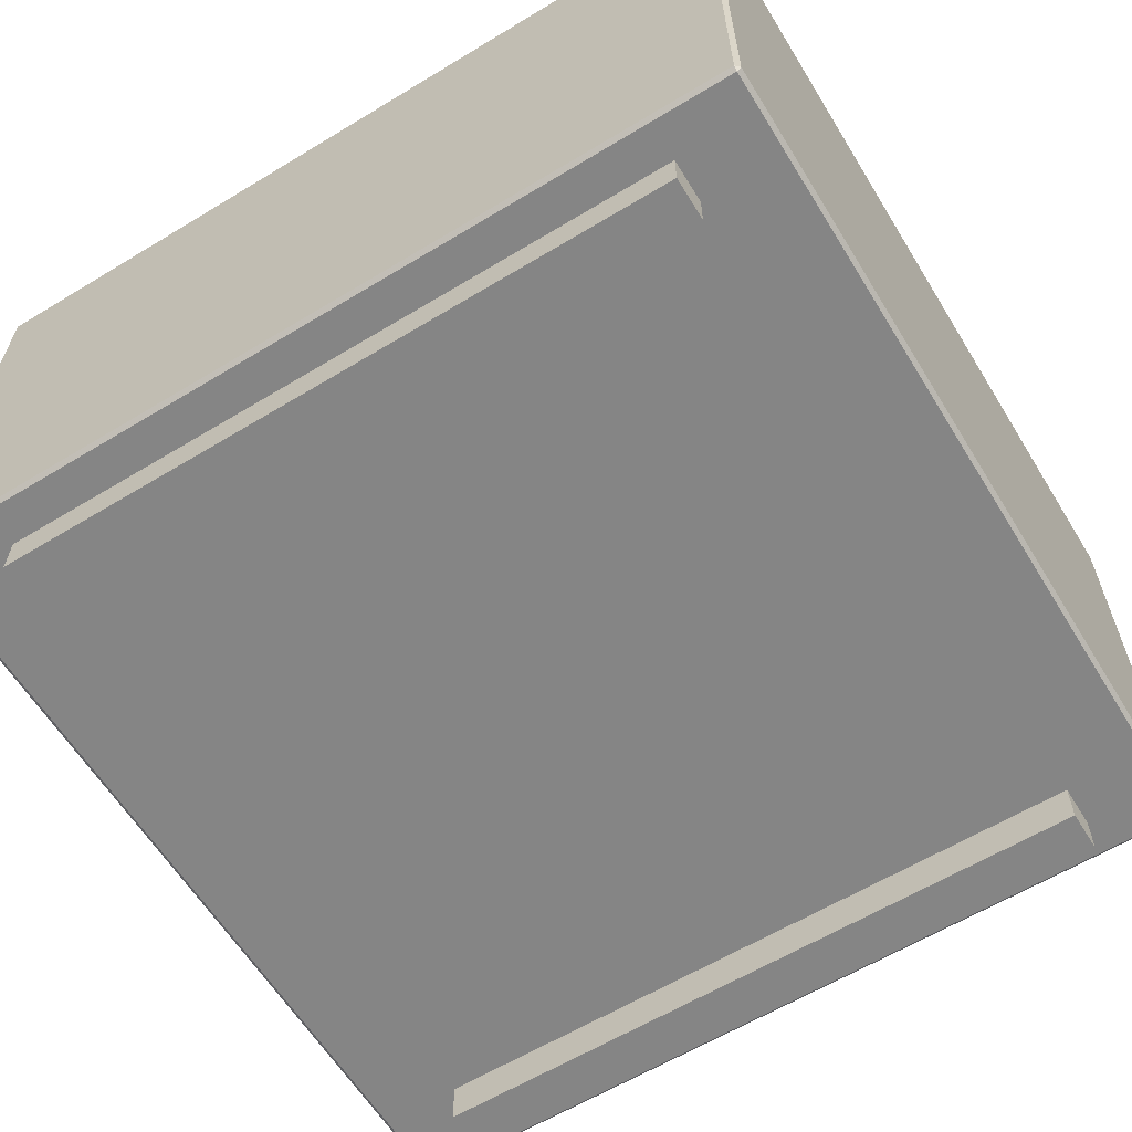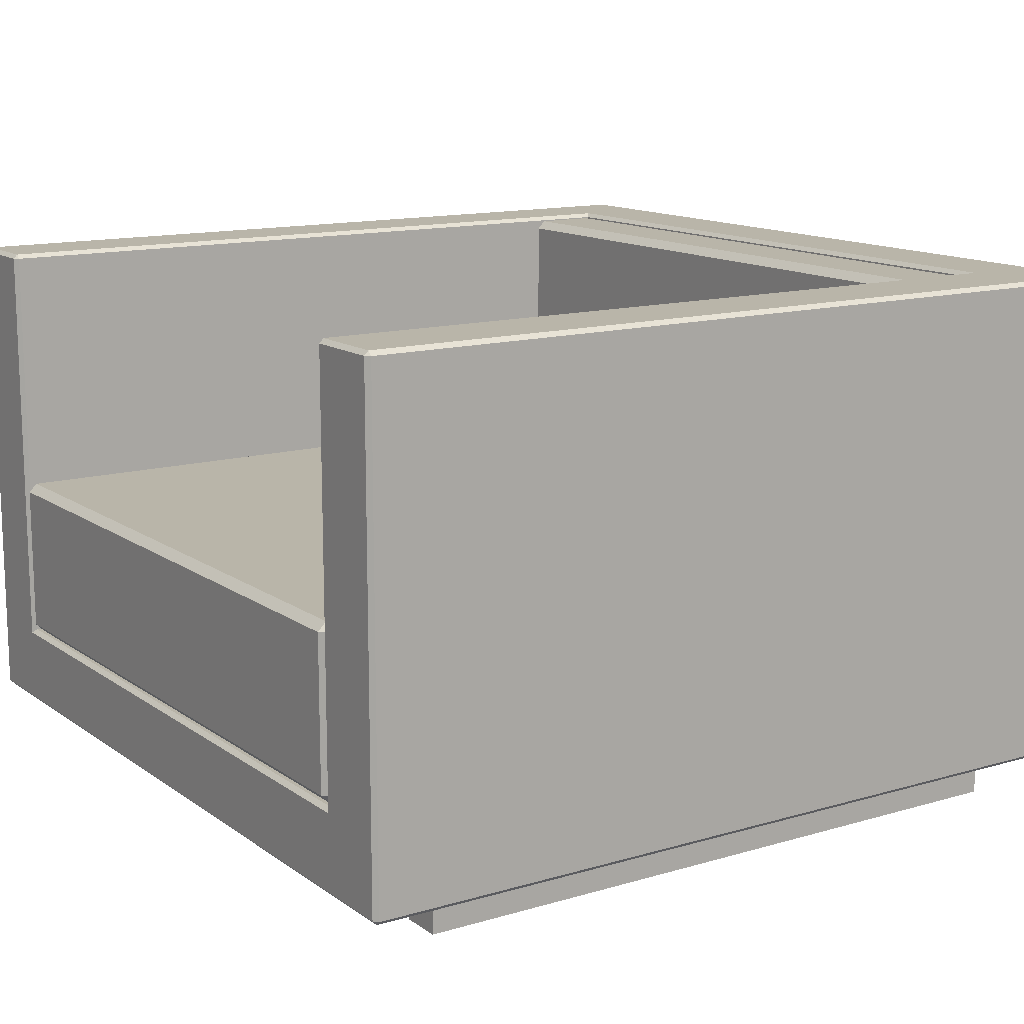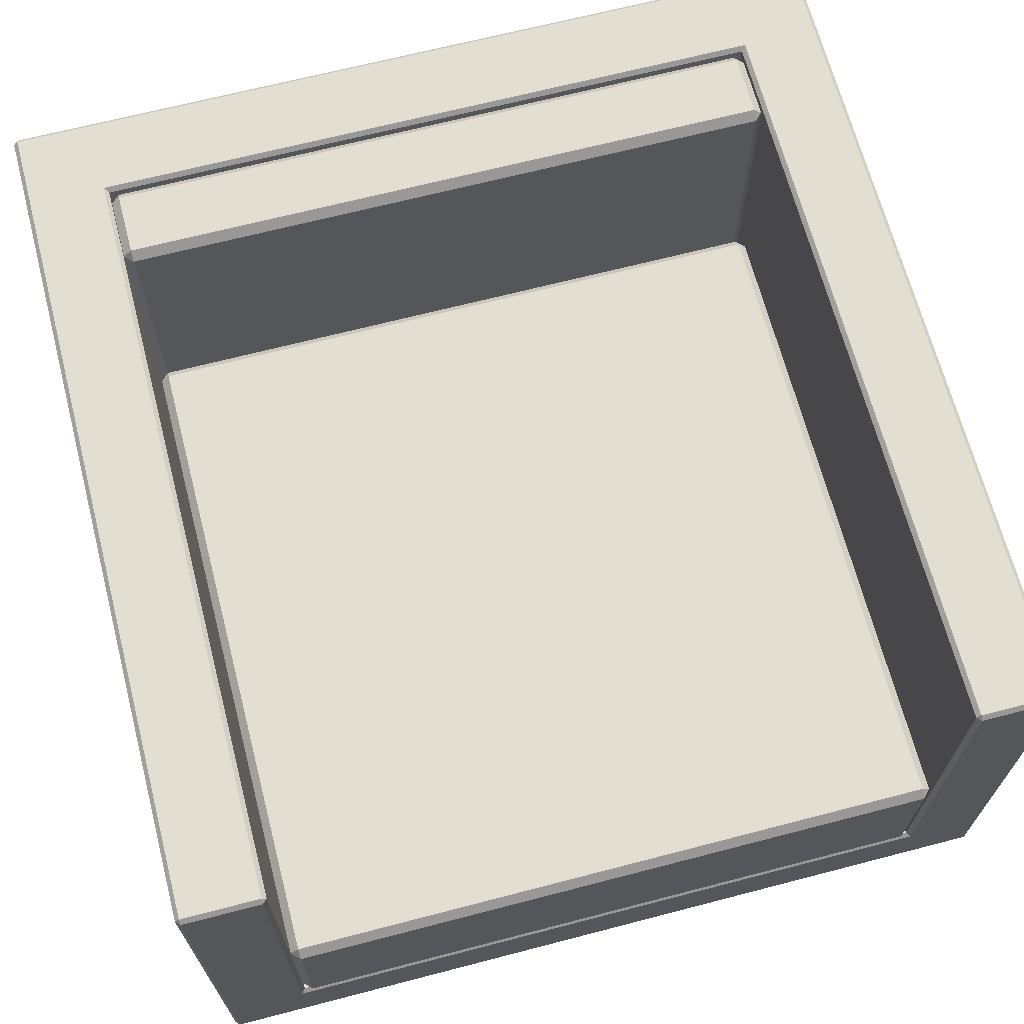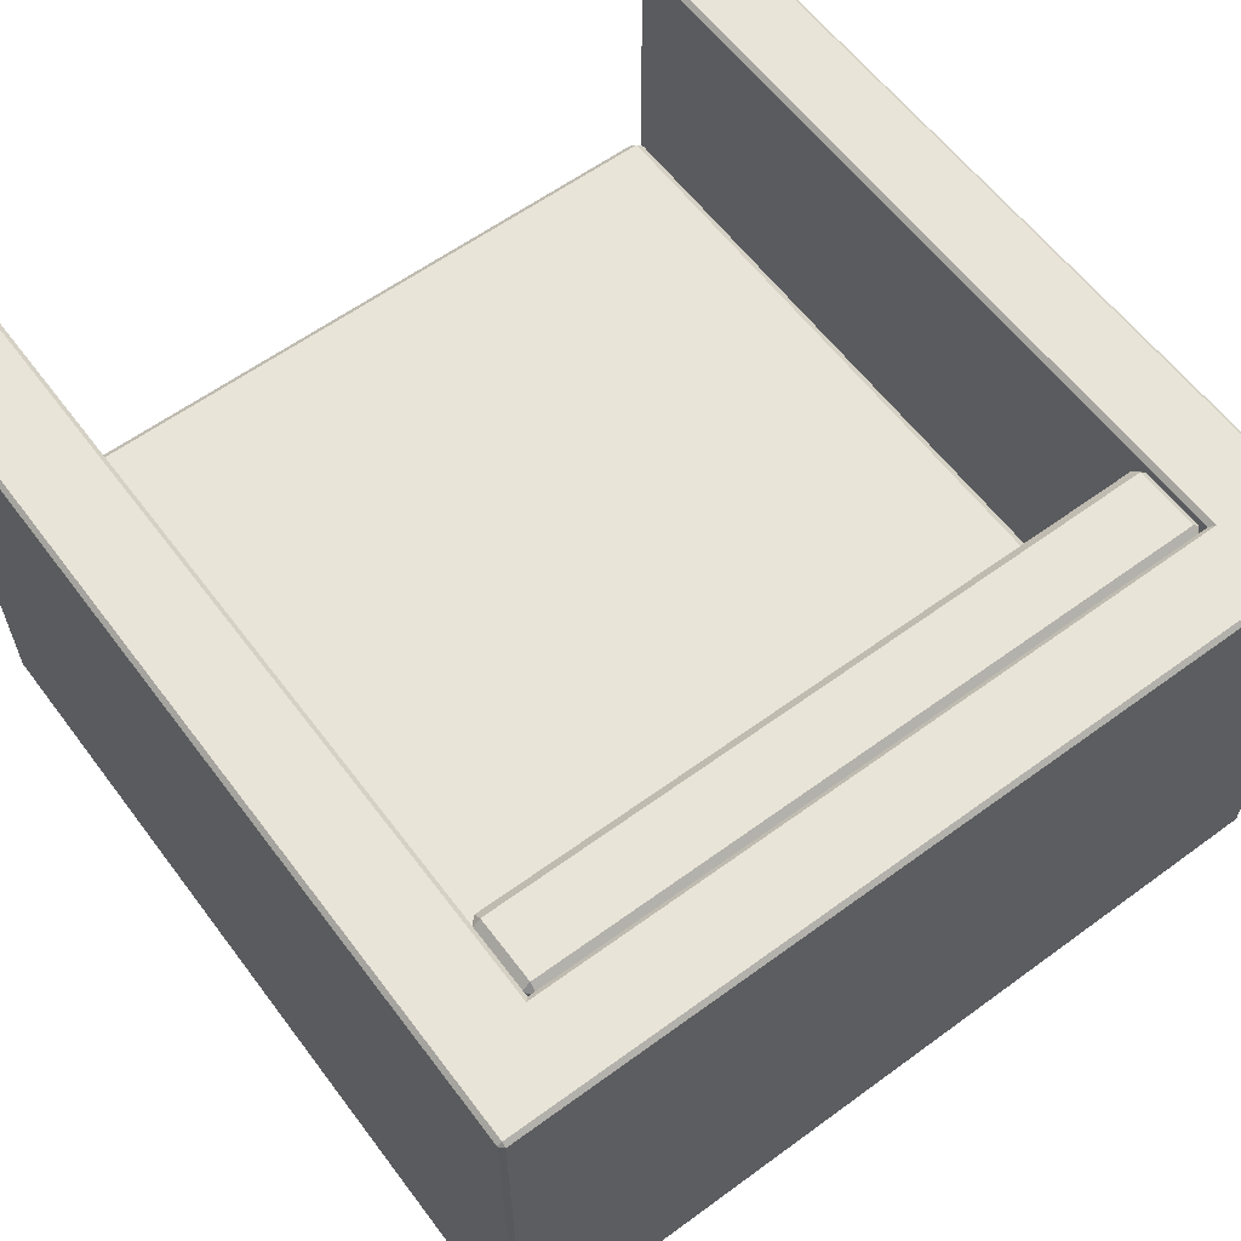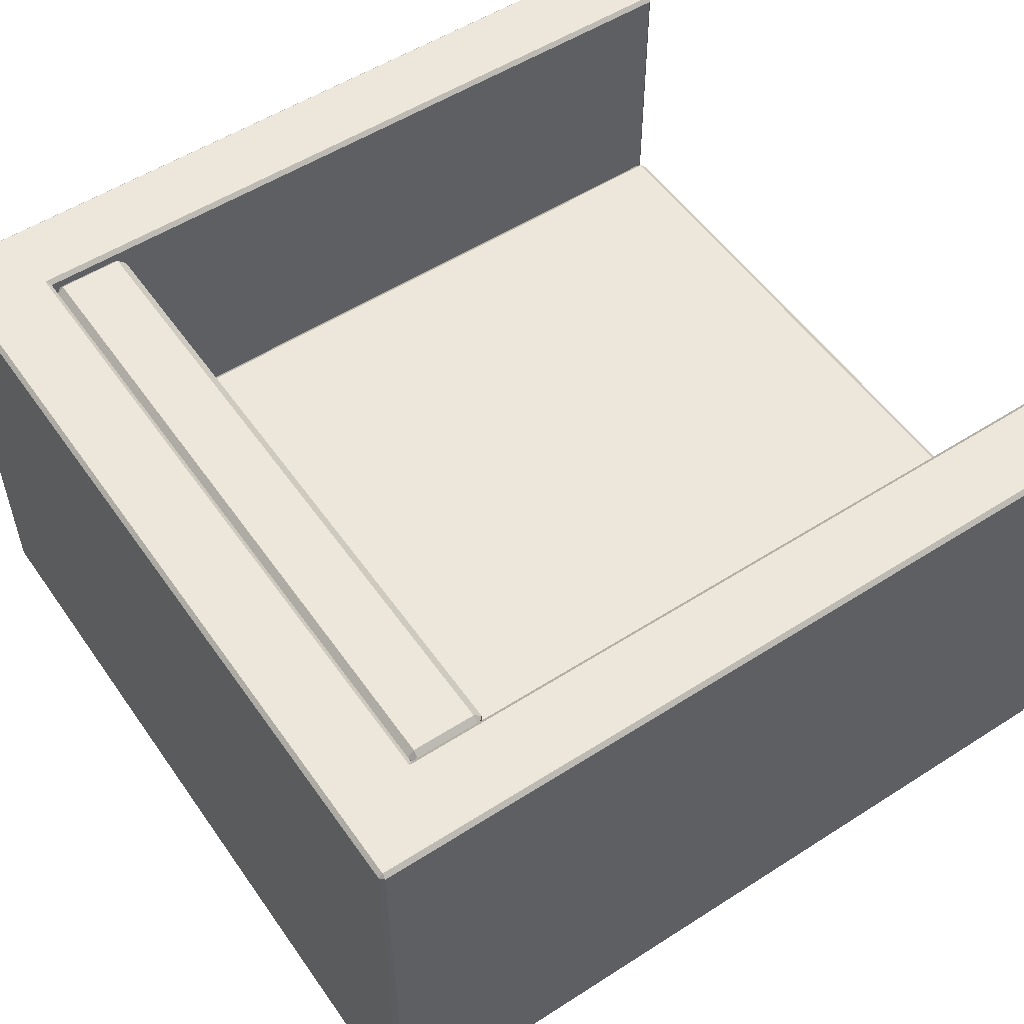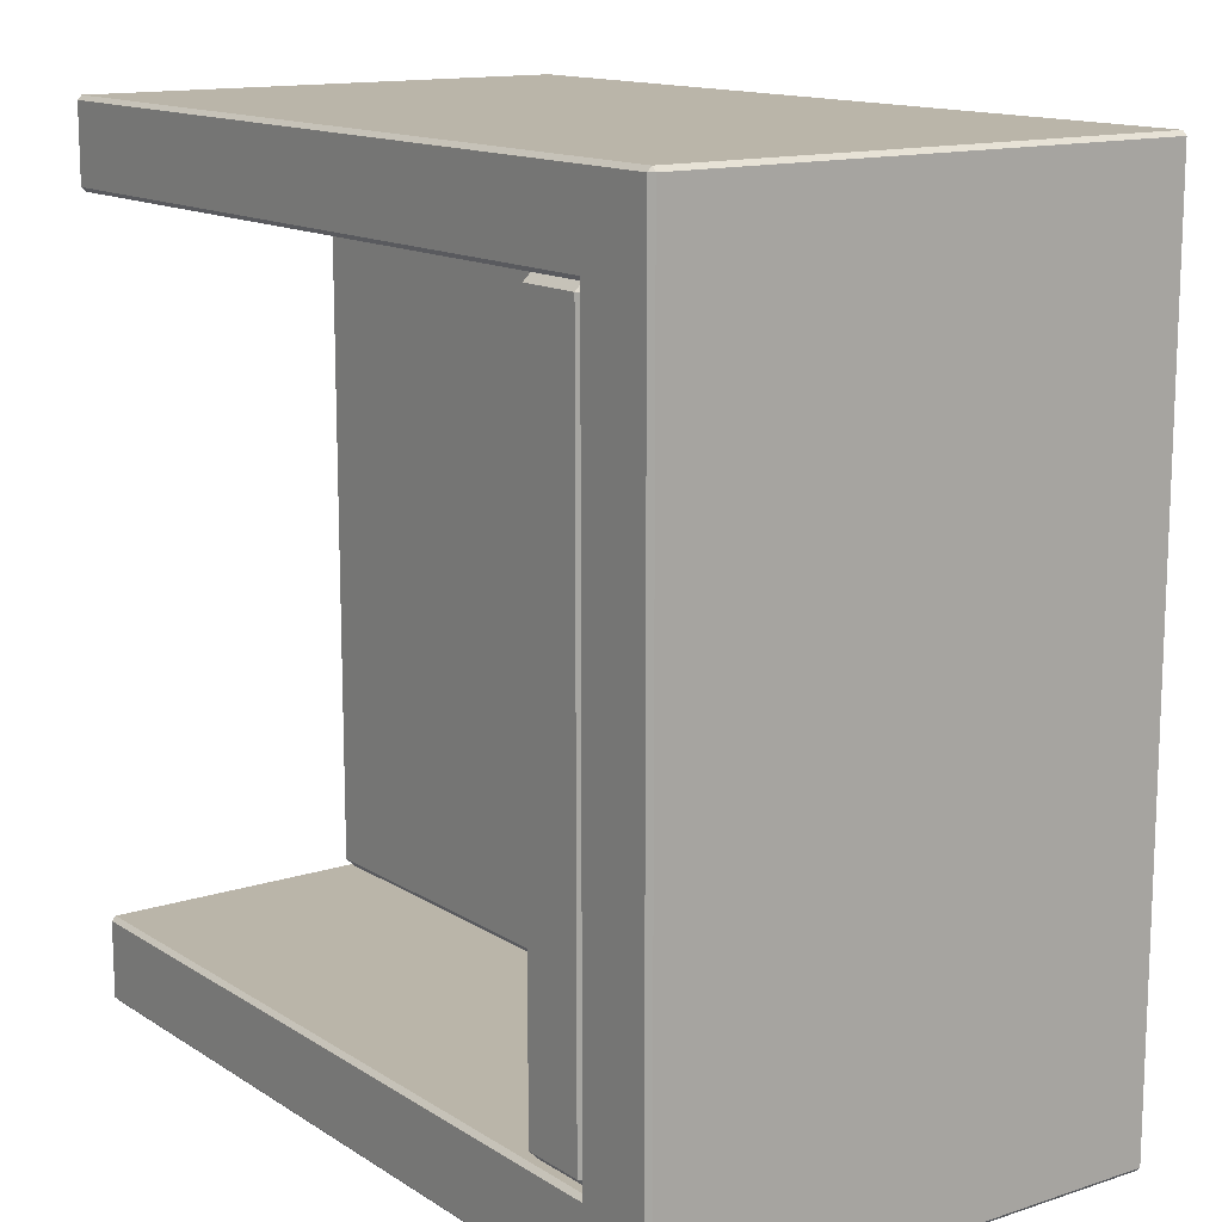
<metadata>
{"format":"obj","ext":"obj","renderer":"f3d","projection":"perspective","resolution":1024,"background":"white","views":[{"elev":-61.7,"azim":-148.4,"up":"+Y"},{"elev":13.4,"azim":146.5,"up":"+Y"},{"elev":67.5,"azim":75.4,"up":"+Y"},{"elev":60.2,"azim":-126.8,"up":"+Y"},{"elev":53.8,"azim":-34.3,"up":"+Y"},{"elev":13.7,"azim":-126.0,"up":"+Z"}]}
</metadata>
<code>
o sofa_Cube
v -0.5 0.15 0.4
v -0.5 0.15 -0.4
v -0.4 0.15 0.5
v -0.4 0.15 -0.5
v -0.4 0.15 0.4
v -0.4 0.15 -0.4
v -0.4 0.05 0.4
v -0.4 0.05 -0.4
v 0.5 0.15 0.45
v -0.5 0.15 0.45
v -0.4 0.05 0.45
v -0.4 0.65 0.45
v -0.5 0.15 -0.45
v 0.5 0.15 -0.45
v -0.4 0.05 -0.45
v -0.4 0.65 -0.45
v 0.4 0.15 0.5
v 0.4 0.15 -0.5
v 0.4 0.15 0.4
v 0.4 0.15 -0.4
v 0.4 0.05 0.4
v 0.4 0.05 -0.4
v 0.4 0.65 0.45
v 0.4 0.05 0.45
v 0.4 0.65 -0.45
v 0.4 0.05 -0.45
v -0.4 0 0.45
v -0.4 0 0.4
v -0.4 0 -0.4
v -0.4 0 -0.45
v 0.4 0 0.4
v 0.4 0 -0.4
v 0.4 0 0.45
v 0.4 0 -0.45
v 0.495 0.05 -0.495
v 0.495 0.055 -0.5
v 0.5 0.055 -0.495
v 0.495 0.15 -0.5
v 0.5 0.15 -0.495
v 0.5 0.055 0.495
v 0.495 0.055 0.5
v 0.495 0.05 0.495
v 0.5 0.15 0.495
v 0.495 0.15 0.5
v -0.5 0.055 -0.495
v -0.495 0.055 -0.5
v -0.495 0.05 -0.495
v -0.5 0.15 -0.495
v -0.495 0.15 -0.5
v -0.495 0.055 0.5
v -0.5 0.055 0.495
v -0.495 0.05 0.495
v -0.495 0.15 0.5
v -0.5 0.15 0.495
v 0.495 0.05 0.4
v 0.5 0.055 0.4
v 0.495 0.05 -0.4
v 0.5 0.055 -0.4
v 0.5 0.145 -0.405
v 0.495 0.15 -0.4
v 0.495 0.15 0.4
v 0.5 0.145 0.405
v -0.495 0.05 -0.4
v -0.5 0.055 -0.4
v -0.495 0.05 0.4
v -0.5 0.055 0.4
v -0.4 0.05 0.495
v -0.4 0.055 0.5
v -0.4 0.055 -0.5
v -0.4 0.05 -0.495
v 0.495 0.645 0.4
v 0.495 0.65 0.405
v 0.5 0.645 0.405
v 0.495 0.645 0.5
v 0.5 0.645 0.495
v 0.495 0.65 0.495
v -0.4 0.645 0.5
v -0.4 0.65 0.495
v -0.495 0.65 0.495
v -0.5 0.645 0.495
v -0.495 0.645 0.5
v -0.495 0.65 -0.4
v -0.5 0.645 -0.4
v -0.495 0.645 -0.5
v -0.5 0.645 -0.495
v -0.495 0.65 -0.495
v 0.495 0.65 -0.495
v 0.5 0.645 -0.495
v 0.495 0.645 -0.5
v 0.495 0.65 -0.405
v 0.495 0.645 -0.4
v 0.5 0.645 -0.405
v -0.495 0.65 0.4
v -0.5 0.645 0.4
v -0.4 0.645 0.4
v -0.405 0.65 0.405
v -0.405 0.65 -0.405
v -0.4 0.645 -0.4
v -0.4 0.65 -0.495
v -0.4 0.645 -0.5
v -0.5 0.055 0.45
v -0.495 0.05 0.45
v 0.5 0.055 0.45
v 0.495 0.05 0.45
v 0.5 0.645 0.45
v 0.495 0.65 0.45
v -0.5 0.645 0.45
v -0.495 0.65 0.45
v 0.5 0.055 -0.45
v 0.495 0.05 -0.45
v -0.5 0.055 -0.45
v -0.495 0.05 -0.45
v -0.5 0.645 -0.45
v -0.495 0.65 -0.45
v 0.5 0.645 -0.45
v 0.495 0.65 -0.45
v 0.4 0.055 0.5
v 0.4 0.05 0.495
v 0.4 0.055 -0.5
v 0.4 0.05 -0.495
v 0.4 0.645 0.5
v 0.4 0.65 0.495
v 0.4 0.645 -0.5
v 0.4 0.65 -0.495
v 0.4 0.65 0.405
v 0.4 0.645 0.4
v 0.4 0.645 -0.4
v 0.4 0.65 -0.405
v -0.29 0.16 0.4
v -0.3 0.16 0.39
v -0.29 0.15 0.39
v -0.29 0.16 -0.4
v -0.29 0.15 -0.39
v -0.3 0.16 -0.39
v 0.49 0.16 0.4
v 0.49 0.15 0.39
v 0.5 0.16 0.39
v 0.49 0.16 -0.4
v 0.5 0.16 -0.39
v 0.49 0.15 -0.39
v 0.49 0.34 0.4
v 0.5 0.34 0.39
v 0.49 0.35 0.39
v -0.29 0.34 0.4
v -0.29 0.35 0.39
v -0.3 0.34 0.39
v 0.49 0.34 -0.4
v 0.49 0.35 -0.39
v 0.5 0.34 -0.39
v -0.29 0.34 -0.4
v -0.3 0.34 -0.39
v -0.29 0.35 -0.39
v -0.315 0.645 -0.39
v -0.305 0.635 -0.39
v -0.315 0.635 -0.4
v -0.4 0.635 -0.39
v -0.39 0.645 -0.39
v -0.39 0.635 -0.4
v -0.315 0.635 0.4
v -0.305 0.635 0.39
v -0.315 0.645 0.39
v -0.39 0.635 0.4
v -0.39 0.645 0.39
v -0.4 0.635 0.39
v -0.305 0.16 0.39
v -0.315 0.16 0.4
v -0.315 0.15 0.39
v -0.305 0.16 -0.39
v -0.315 0.15 -0.39
v -0.315 0.16 -0.4
v -0.39 0.16 -0.4
v -0.39 0.15 -0.39
v -0.4 0.16 -0.39
v -0.4 0.16 0.39
v -0.39 0.15 0.39
v -0.39 0.16 0.4
f 43 9 105 75
f 53 3 77 81
f 48 13 113 85
f 15 70 120 26
f 111 13 48 45
f 61 19 126 71
f 101 10 1 66
f 67 11 24 118
f 64 2 13 111
f 59 14 115 92
f 56 62 9 103
f 59 62 56 58
f 11 102 65 7
f 20 6 5 19
f 46 49 4 69
f 114 16 99 86
f 125 96 12 23
f 37 39 14 109
f 38 18 123 89
f 15 112 47 70
f 3 17 121 77
f 60 20 19 61
f 6 20 127 98
f 82 97 16 114
f 1 10 107 94
f 87 124 25 116
f 24 21 55 104
f 19 5 95 126
f 93 96 97 82
f 51 54 10 101
f 10 54 80 107
f 44 17 117 41
f 21 7 8 22
f 5 6 98 95
f 2 1 94 83
f 25 16 97 128
f 103 9 43 40
f 67 52 102 11
f 68 3 53 50
f 17 44 74 121
f 55 21 22 57
f 20 60 91 127
f 13 2 83 113
f 18 4 100 123
f 109 14 59 58
f 4 49 84 100
f 18 38 36 119
f 1 2 64 66
f 63 8 7 65
f 8 15 30 29
f 116 25 128 90
f 17 3 68 117
f 106 23 122 76
f 22 26 110 57
f 108 12 96 93
f 124 99 16 25
f 23 12 78 122
f 72 125 23 106
f 4 18 119 69
f 8 63 112 15
f 14 39 88 115
f 79 78 12 108
f 9 62 73 105
f 11 7 28 27
f 118 24 104 42
f 29 30 34 32
f 27 28 31 33
f 21 24 33 31
f 7 21 31 28
f 15 26 34 30
f 24 11 27 33
f 22 8 29 32
f 26 22 32 34
f 35 36 37
f 40 41 42
f 45 46 47
f 50 51 52
f 71 72 73
f 74 75 76
f 79 80 81
f 84 85 86
f 87 88 89
f 90 91 92
f 110 35 37 109
f 36 38 39 37
f 44 41 40 43
f 54 51 50 53
f 102 52 51 101
f 49 46 45 48
f 70 47 46 69
f 104 55 56 103
f 55 57 58 56
f 60 61 62 59
f 112 63 64 111
f 63 65 66 64
f 84 49 48 85
f 52 67 68 50
f 118 42 41 117
f 120 70 69 119
f 43 75 74 44
f 106 76 75 105
f 78 79 81 77
f 114 86 85 113
f 116 90 92 115
f 108 93 94 107
f 93 82 83 94
f 122 78 77 121
f 86 99 100 84
f 124 87 89 123
f 126 95 96 125
f 128 97 98 127
f 95 98 97 96
f 59 92 91 60
f 61 71 73 62
f 53 81 80 54
f 88 39 38 89
f 65 102 101 66
f 42 104 103 40
f 72 106 105 73
f 79 108 107 80
f 57 110 109 58
f 47 112 111 45
f 82 114 113 83
f 87 116 115 88
f 67 118 117 68
f 35 120 119 36
f 76 122 121 74
f 99 124 123 100
f 71 126 125 72
f 90 128 127 91
f 26 120 35 110
f 134 130 146 151
f 138 132 150 147
f 140 136 131 133
f 148 152 145 143
f 137 139 149 142
f 129 130 131
f 132 133 134
f 135 136 137
f 138 139 140
f 141 142 143
f 144 145 146
f 147 148 149
f 150 151 152
f 135 129 131 136
f 140 133 132 138
f 130 134 133 131
f 139 137 136 140
f 143 145 144 141
f 147 150 152 148
f 145 152 151 146
f 148 143 142 149
f 129 144 146 130
f 150 132 134 151
f 137 142 141 135
f 138 147 149 139
f 129 135 141 144
f 173 174 164 156
f 153 157 163 161
f 176 166 159 162
f 170 171 158 155
f 169 167 175 172
f 153 154 155
f 156 157 158
f 159 160 161
f 162 163 164
f 165 166 167
f 168 169 170
f 171 172 173
f 174 175 176
f 159 166 165 160
f 173 156 158 171
f 176 162 164 174
f 153 161 160 154
f 175 167 166 176
f 172 175 174 173
f 168 165 167 169
f 171 170 169 172
f 154 168 170 155
f 157 153 155 158
f 156 164 163 157
f 162 159 161 163
f 165 168 154 160

</code>
